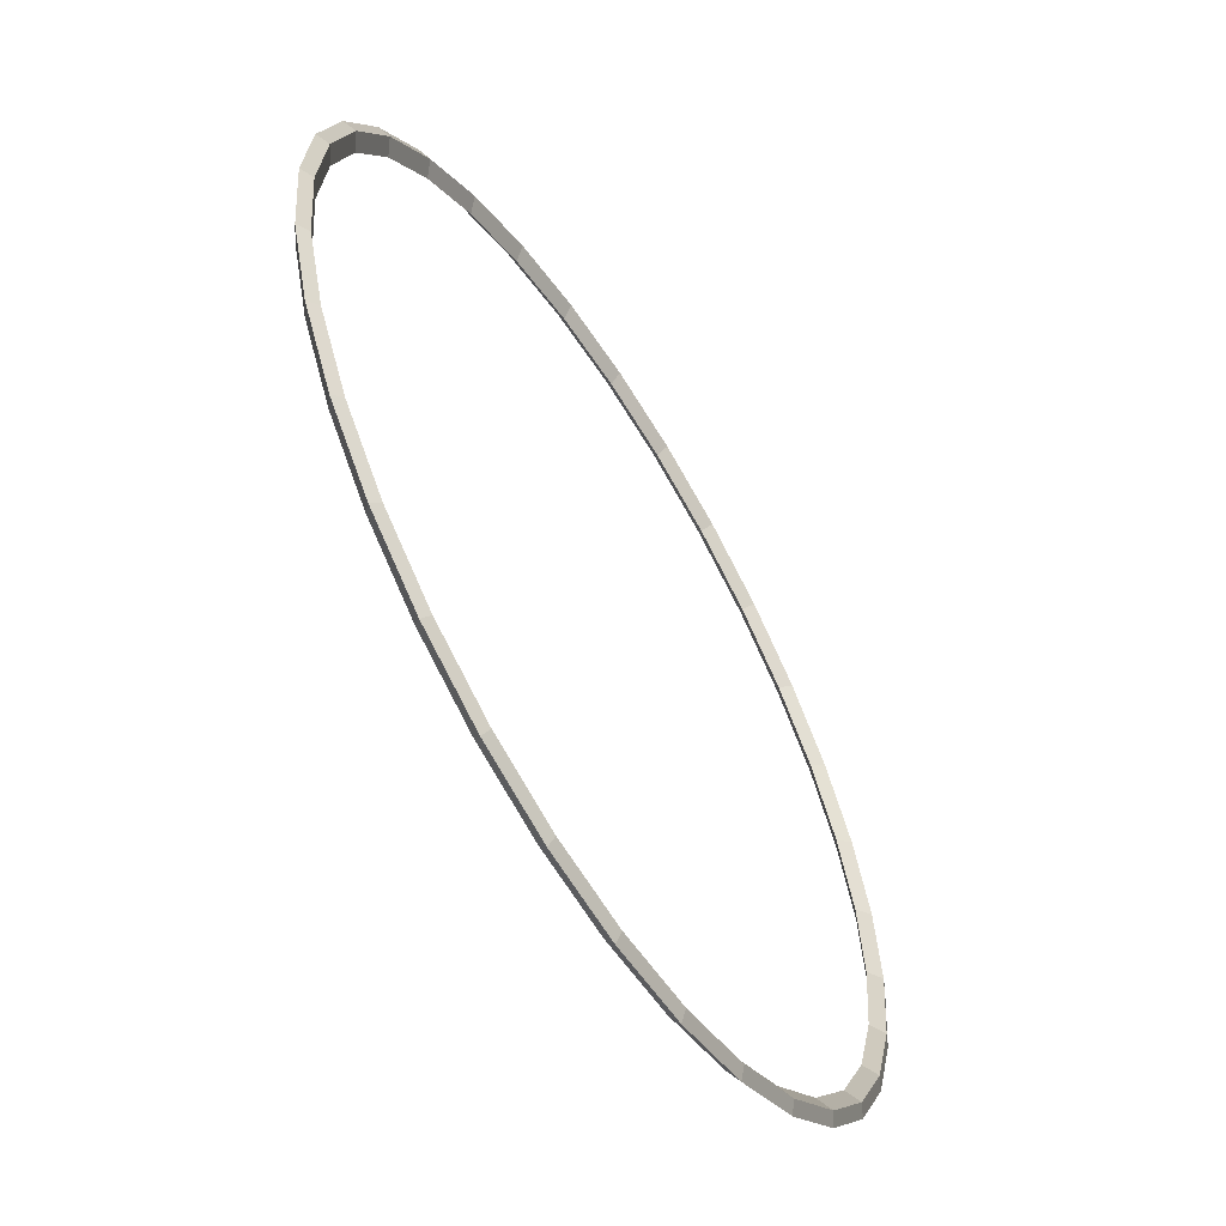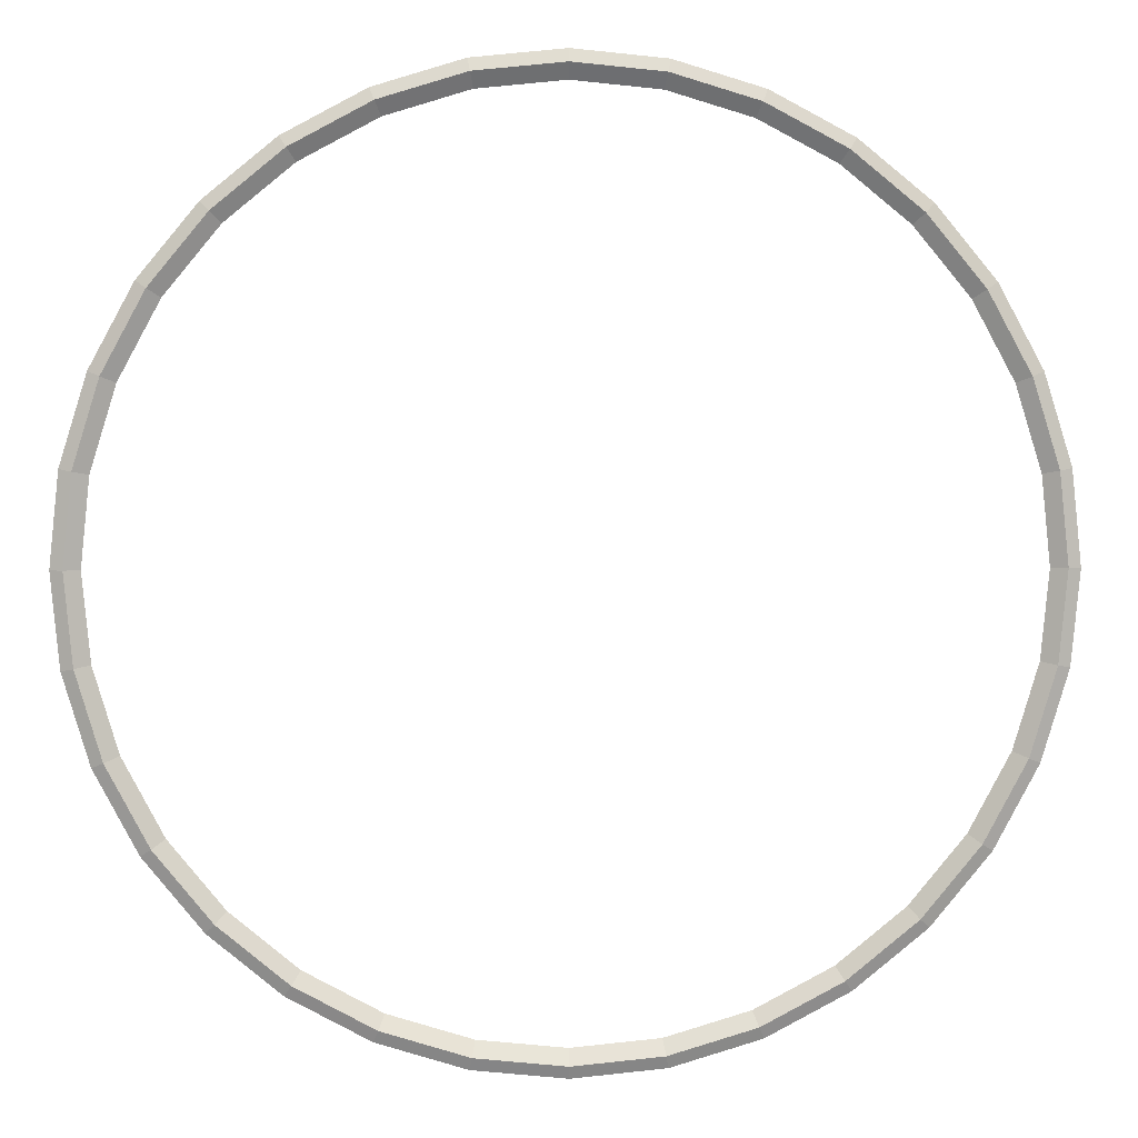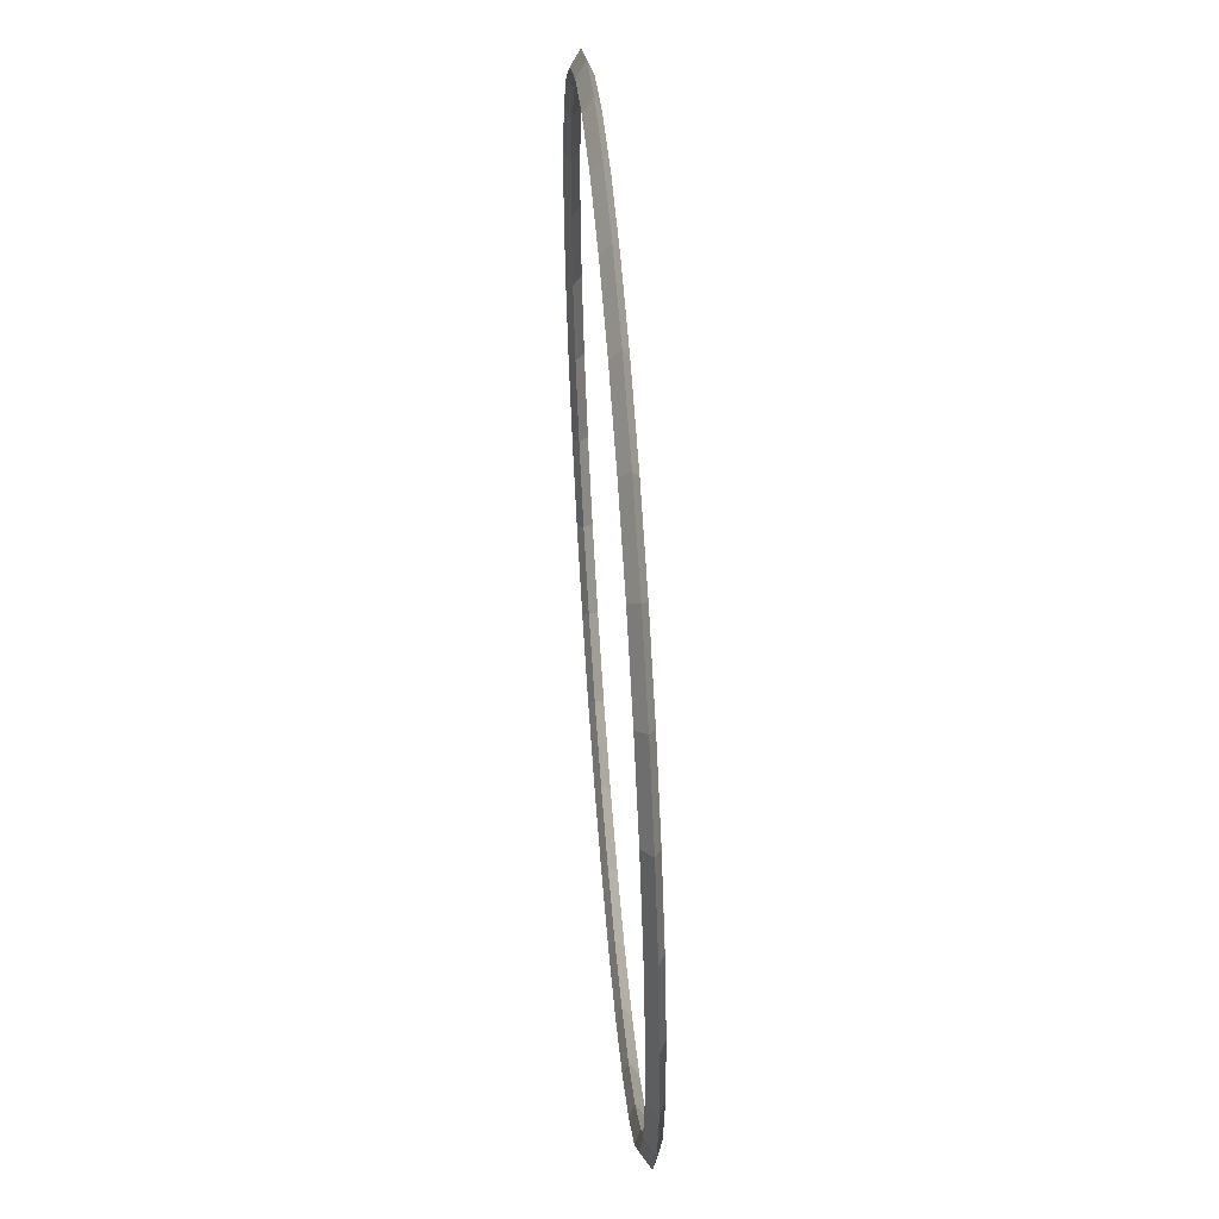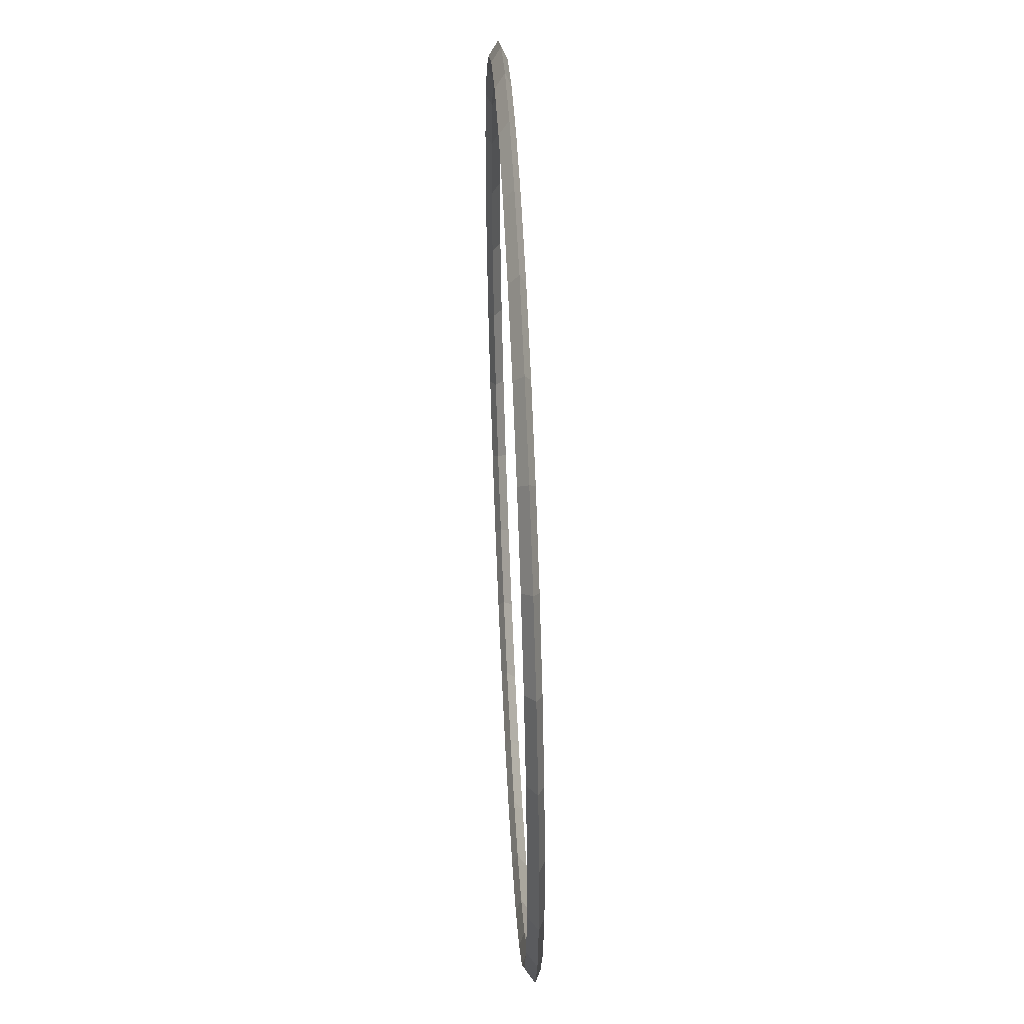
<metadata>
{"format":"obj","ext":"obj","renderer":"f3d","projection":"perspective","resolution":1024,"background":"white","views":[{"elev":-59.7,"azim":-58.4,"up":"+Y"},{"elev":3.5,"azim":-2.4,"up":"+Y"},{"elev":55.8,"azim":-94.4,"up":"+Y"},{"elev":53.6,"azim":-92.7,"up":"+Y"}]}
</metadata>
<code>
o Circle_Circle.002
v -0 0.0941 0
v -0.01836 0.09229 0
v -0.03601 0.08693 0
v -0.05228 0.07824 0
v -0.06654 0.06654 0
v -0.07824 0.05228 0
v -0.08693 0.03601 0
v -0.09229 0.01836 0
v -0.0941 0 0
v -0.09229 -0.01836 0
v -0.08693 -0.03601 0
v -0.07824 -0.05228 0
v -0.06654 -0.06654 0
v -0.05228 -0.07824 0
v -0.03601 -0.08693 0
v -0.01836 -0.09229 0
v 0 -0.0941 0
v 0.01836 -0.09229 0
v 0.03601 -0.08693 0
v 0.05228 -0.07824 0
v 0.06654 -0.06654 0
v 0.07824 -0.05228 0
v 0.08693 -0.03601 0
v 0.09229 -0.01836 0
v 0.0941 0 0
v 0.09229 0.01836 0
v 0.08693 0.03601 0
v 0.07824 0.05228 0
v 0.06654 0.06654 0
v 0.05228 0.07824 0
v 0.03601 0.08693 0
v 0.01836 0.09229 0
v -0 0.09117 -0.001971
v -0.01779 0.08942 -0.001971
v -0.03489 0.08423 -0.001971
v -0.05065 0.0758 -0.001971
v -0.06446 0.06446 -0.001971
v -0.0758 0.05065 -0.001971
v -0.08423 0.03489 -0.001971
v -0.08942 0.01779 -0.001971
v -0.09117 0 -0.001971
v -0.08942 -0.01779 -0.001971
v -0.08423 -0.03489 -0.001971
v -0.0758 -0.05065 -0.001971
v -0.06446 -0.06446 -0.001971
v -0.05065 -0.0758 -0.001971
v -0.03489 -0.08423 -0.001971
v -0.01779 -0.08942 -0.001971
v 0 -0.09117 -0.001971
v 0.01779 -0.08942 -0.001971
v 0.03489 -0.08423 -0.001971
v 0.05065 -0.0758 -0.001971
v 0.06446 -0.06446 -0.001971
v 0.0758 -0.05065 -0.001971
v 0.08423 -0.03489 -0.001971
v 0.08942 -0.01779 -0.001971
v 0.09117 0 -0.001971
v 0.08942 0.01779 -0.001971
v 0.08423 0.03489 -0.001971
v 0.0758 0.05065 -0.001971
v 0.06446 0.06446 -0.001971
v 0.05065 0.0758 -0.001971
v 0.03489 0.08423 -0.001971
v 0.01779 0.08942 -0.001971
v -0 0.09155 0.001166
v -0.01786 0.08979 0.001166
v -0.03504 0.08458 0.001166
v -0.05086 0.07612 0.001166
v -0.06474 0.06474 0.001166
v -0.07612 0.05086 0.001166
v -0.08458 0.03504 0.001166
v -0.08979 0.01786 0.001166
v -0.09155 0 0.001166
v -0.08979 -0.01786 0.001166
v -0.08458 -0.03504 0.001166
v -0.07612 -0.05086 0.001166
v -0.06474 -0.06474 0.001166
v -0.05086 -0.07612 0.001166
v -0.03504 -0.08458 0.001166
v -0.01786 -0.08979 0.001166
v 0 -0.09155 0.001166
v 0.01786 -0.08979 0.001166
v 0.03504 -0.08458 0.001166
v 0.05086 -0.07612 0.001166
v 0.06474 -0.06474 0.001166
v 0.07612 -0.05086 0.001166
v 0.08458 -0.03504 0.001166
v 0.08979 -0.01786 0.001166
v 0.09155 0 0.001166
v 0.08979 0.01786 0.001166
v 0.08458 0.03504 0.001166
v 0.07612 0.05086 0.001166
v 0.06474 0.06474 0.001166
v 0.05086 0.07612 0.001166
v 0.03504 0.08458 0.001166
v 0.01786 0.08979 0.001166
v -0 0.0885 -0.000748
v -0.01727 0.0868 -0.000748
v -0.03387 0.08177 -0.000748
v -0.04917 0.07359 -0.000748
v -0.06258 0.06258 -0.000748
v -0.07359 0.04917 -0.000748
v -0.08177 0.03387 -0.000748
v -0.0868 0.01727 -0.000748
v -0.0885 0 -0.000748
v -0.0868 -0.01727 -0.000748
v -0.08177 -0.03387 -0.000748
v -0.07359 -0.04917 -0.000748
v -0.06258 -0.06258 -0.000748
v -0.04917 -0.07359 -0.000748
v -0.03387 -0.08177 -0.000748
v -0.01727 -0.0868 -0.000748
v 0 -0.0885 -0.000748
v 0.01727 -0.0868 -0.000748
v 0.03387 -0.08177 -0.000748
v 0.04917 -0.07359 -0.000748
v 0.06258 -0.06258 -0.000748
v 0.07359 -0.04917 -0.000748
v 0.08177 -0.03387 -0.000748
v 0.0868 -0.01727 -0.000748
v 0.0885 0 -0.000748
v 0.0868 0.01727 -0.000748
v 0.08177 0.03387 -0.000748
v 0.07359 0.04917 -0.000748
v 0.06258 0.06258 -0.000748
v 0.04917 0.07359 -0.000748
v 0.03387 0.08177 -0.000748
v 0.01727 0.0868 -0.000748
f 44 11 12
f 58 25 26
f 45 12 13
f 59 26 27
f 46 13 14
f 28 59 27
f 47 14 15
f 34 1 2
f 29 60 28
f 16 47 15
f 35 2 3
f 30 61 29
f 49 16 17
f 36 3 4
f 63 30 31
f 50 17 18
f 37 4 5
f 64 31 32
f 51 18 19
f 6 37 5
f 33 32 1
f 20 51 19
f 39 6 7
f 21 52 20
f 40 7 8
f 54 21 22
f 41 8 9
f 55 22 23
f 42 9 10
f 24 55 23
f 43 10 11
f 57 24 25
f 75 108 76
f 90 121 122
f 76 109 77
f 90 123 91
f 77 110 78
f 92 123 124
f 79 110 111
f 65 98 66
f 93 124 125
f 80 111 112
f 66 99 67
f 93 126 94
f 80 113 81
f 67 100 68
f 94 127 95
f 82 113 114
f 68 101 69
f 95 128 96
f 82 115 83
f 70 101 102
f 65 128 97
f 83 116 84
f 71 102 103
f 85 116 117
f 71 104 72
f 85 118 86
f 72 105 73
f 86 119 87
f 73 106 74
f 88 119 120
f 74 107 75
f 88 121 89
f 8 73 9
f 62 125 61
f 36 99 35
f 9 74 10
f 63 126 62
f 36 101 100
f 10 75 11
f 64 127 63
f 38 101 37
f 11 76 12
f 33 128 64
f 39 102 38
f 12 77 13
f 40 103 39
f 13 78 14
f 41 104 40
f 14 79 15
f 41 106 105
f 15 80 16
f 43 106 42
f 16 81 17
f 43 108 107
f 18 81 82
f 44 109 108
f 18 83 19
f 46 109 45
f 19 84 20
f 46 111 110
f 20 85 21
f 48 111 47
f 21 86 22
f 48 113 112
f 22 87 23
f 50 113 49
f 23 88 24
f 51 114 50
f 24 89 25
f 51 116 115
f 25 90 26
f 52 117 116
f 26 91 27
f 54 117 53
f 27 92 28
f 2 65 66
f 55 118 54
f 28 93 29
f 2 67 3
f 56 119 55
f 29 94 30
f 4 67 68
f 57 120 56
f 31 94 95
f 4 69 5
f 58 121 57
f 32 95 96
f 5 70 6
f 59 122 58
f 32 65 1
f 6 71 7
f 60 123 59
f 34 97 33
f 7 72 8
f 61 124 60
f 34 99 98
f 44 43 11
f 58 57 25
f 45 44 12
f 59 58 26
f 46 45 13
f 28 60 59
f 47 46 14
f 34 33 1
f 29 61 60
f 16 48 47
f 35 34 2
f 30 62 61
f 49 48 16
f 36 35 3
f 63 62 30
f 50 49 17
f 37 36 4
f 64 63 31
f 51 50 18
f 6 38 37
f 33 64 32
f 20 52 51
f 39 38 6
f 21 53 52
f 40 39 7
f 54 53 21
f 41 40 8
f 55 54 22
f 42 41 9
f 24 56 55
f 43 42 10
f 57 56 24
f 75 107 108
f 90 89 121
f 76 108 109
f 90 122 123
f 77 109 110
f 92 91 123
f 79 78 110
f 65 97 98
f 93 92 124
f 80 79 111
f 66 98 99
f 93 125 126
f 80 112 113
f 67 99 100
f 94 126 127
f 82 81 113
f 68 100 101
f 95 127 128
f 82 114 115
f 70 69 101
f 65 96 128
f 83 115 116
f 71 70 102
f 85 84 116
f 71 103 104
f 85 117 118
f 72 104 105
f 86 118 119
f 73 105 106
f 88 87 119
f 74 106 107
f 88 120 121
f 8 72 73
f 62 126 125
f 36 100 99
f 9 73 74
f 63 127 126
f 36 37 101
f 10 74 75
f 64 128 127
f 38 102 101
f 11 75 76
f 33 97 128
f 39 103 102
f 12 76 77
f 40 104 103
f 13 77 78
f 41 105 104
f 14 78 79
f 41 42 106
f 15 79 80
f 43 107 106
f 16 80 81
f 43 44 108
f 18 17 81
f 44 45 109
f 18 82 83
f 46 110 109
f 19 83 84
f 46 47 111
f 20 84 85
f 48 112 111
f 21 85 86
f 48 49 113
f 22 86 87
f 50 114 113
f 23 87 88
f 51 115 114
f 24 88 89
f 51 52 116
f 25 89 90
f 52 53 117
f 26 90 91
f 54 118 117
f 27 91 92
f 2 1 65
f 55 119 118
f 28 92 93
f 2 66 67
f 56 120 119
f 29 93 94
f 4 3 67
f 57 121 120
f 31 30 94
f 4 68 69
f 58 122 121
f 32 31 95
f 5 69 70
f 59 123 122
f 32 96 65
f 6 70 71
f 60 124 123
f 34 98 97
f 7 71 72
f 61 125 124
f 34 35 99

</code>
